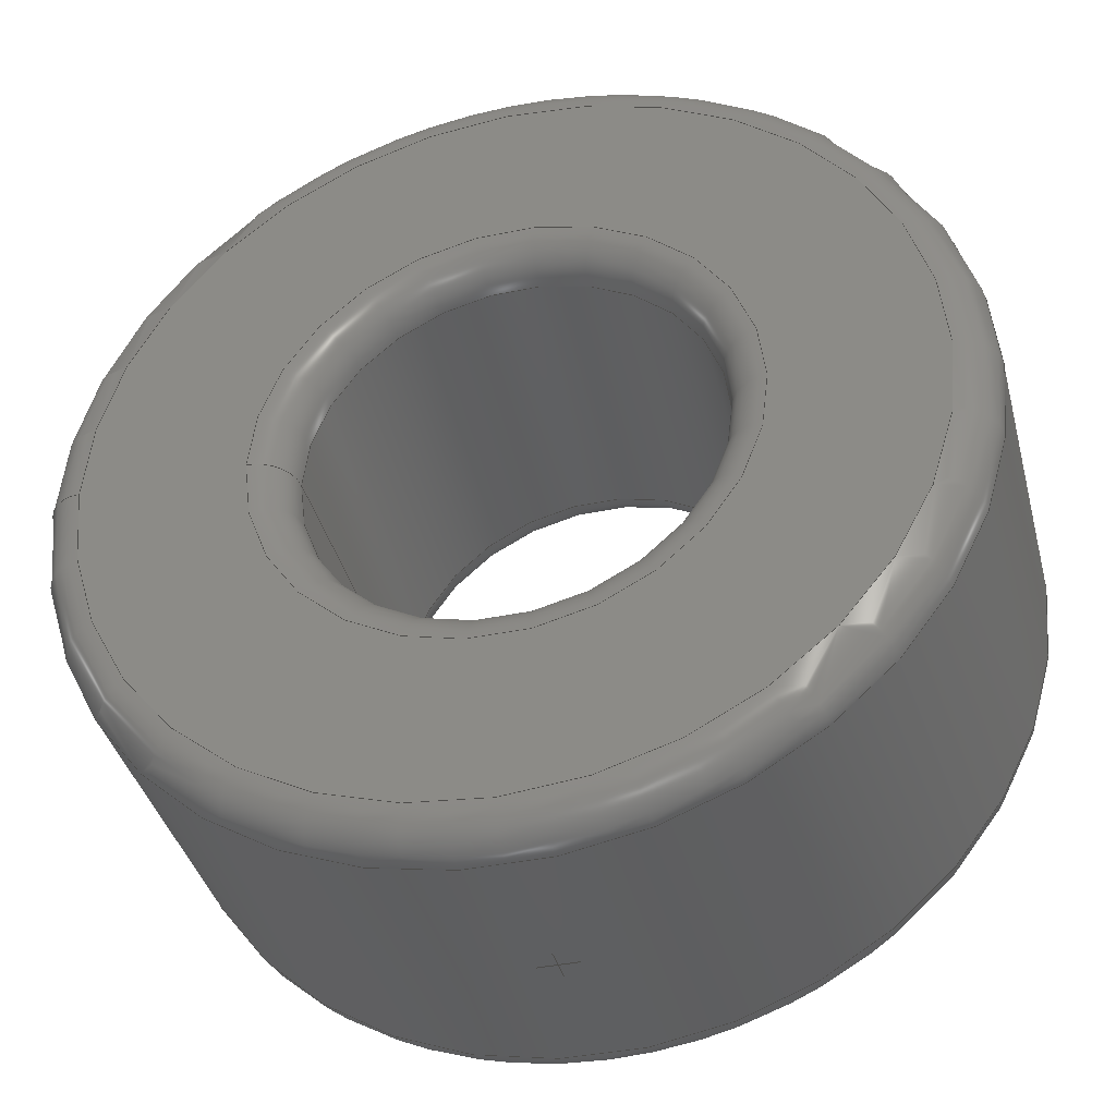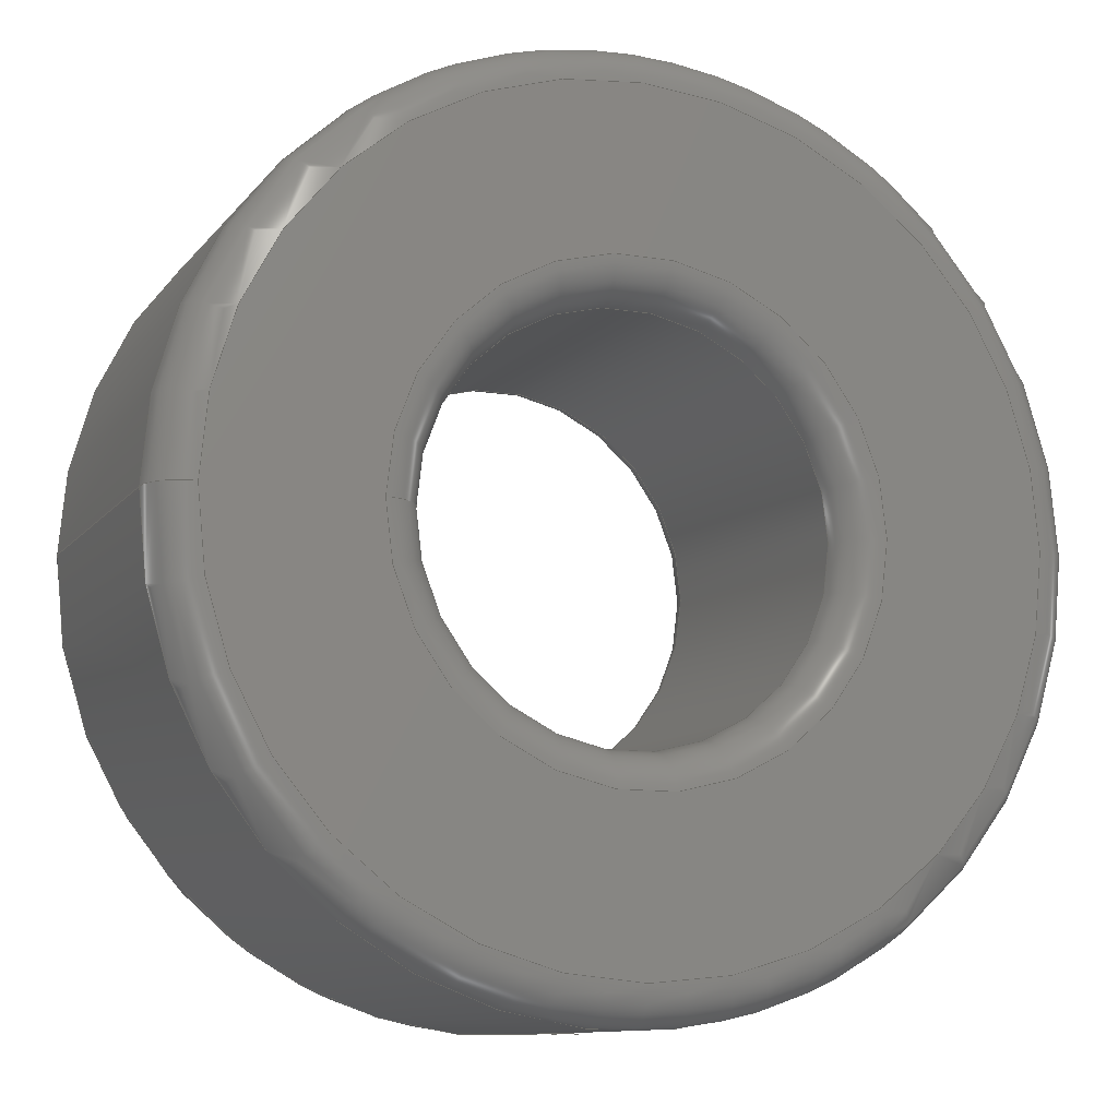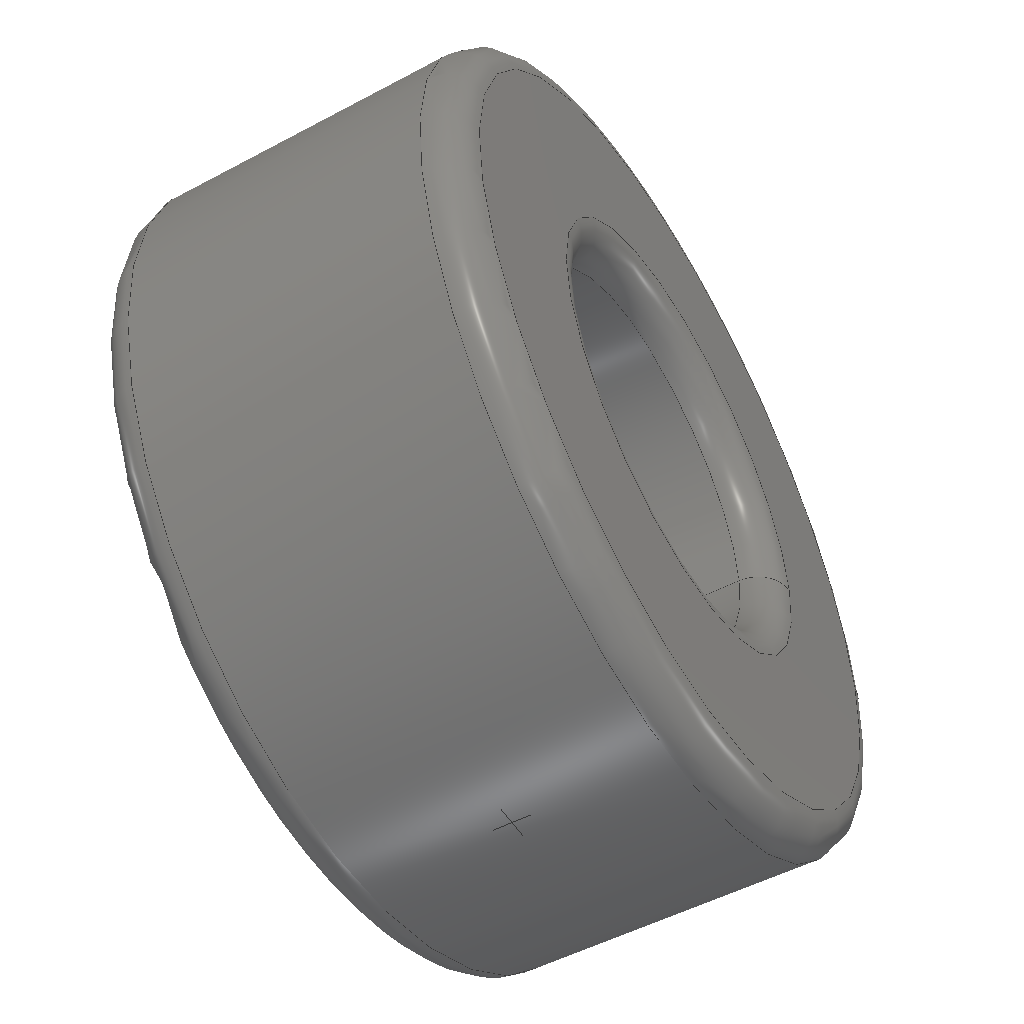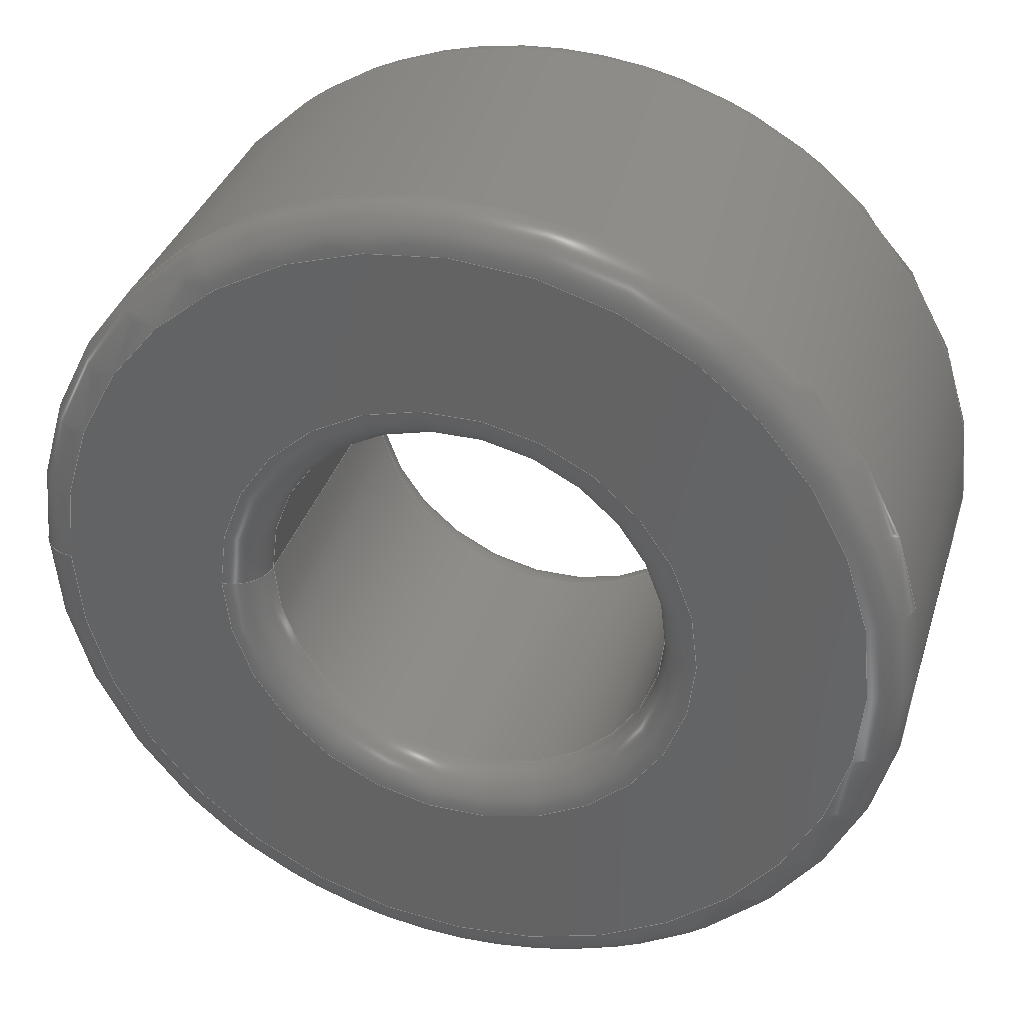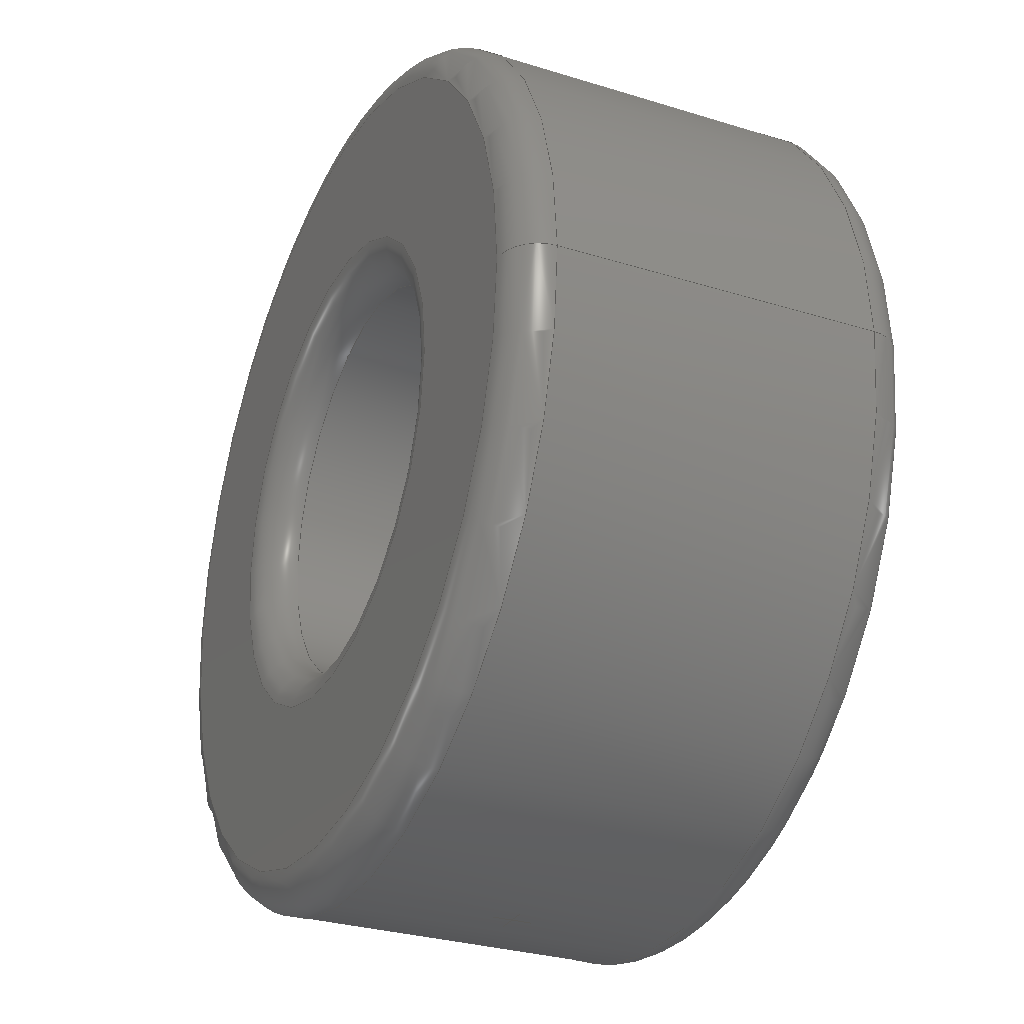
<metadata>
{"format":"step","ext":"stp","renderer":"f3d","projection":"perspective","resolution":1024,"background":"white","views":[{"elev":-39.1,"azim":-165.5,"up":"+Z"},{"elev":-10.9,"azim":157.6,"up":"+Z"},{"elev":-51.2,"azim":-59.8,"up":"+Z"},{"elev":34.8,"azim":-163.6,"up":"+Z"},{"elev":-29.4,"azim":65.3,"up":"+Z"}]}
</metadata>
<code>
ISO-10303-21;
DATA;
#1=MECHANICAL_DESIGN_GEOMETRIC_PRESENTATION_REPRESENTATION('',(#105,#104,
#103,#102,#106),#214);
#2=DIMENSIONAL_EXPONENTS(0,0,0,0,0,0,0);
#3=(
CONVERSION_BASED_UNIT('degree',#4)
NAMED_UNIT(#2)
PLANE_ANGLE_UNIT()
);
#4=PLANE_ANGLE_MEASURE_WITH_UNIT(PLANE_ANGLE_MEASURE(0.01745),#217);
#5=PRESENTATION_LAYER_ASSIGNMENT('2','Mechanical 8',(#107,#108,#109,#110));
#6=PRESENTATION_LAYER_ASSIGNMENT('1','3D',(#8));
#7=ADVANCED_BREP_SHAPE_REPRESENTATION('',(#8),#213);
#8=MANIFOLD_SOLID_BREP('2D8A',#97);
#9=PLANE('',#125);
#10=PLANE('',#129);
#11=CYLINDRICAL_SURFACE('',#123,5.15);
#12=CYLINDRICAL_SURFACE('',#133,11.3);
#13=FACE_BOUND('',#30,.T.);
#14=FACE_BOUND('',#32,.T.);
#15=FACE_BOUND('',#34,.T.);
#16=FACE_BOUND('',#36,.T.);
#17=FACE_BOUND('',#38,.T.);
#18=FACE_BOUND('',#40,.T.);
#19=FACE_BOUND('',#42,.T.);
#20=FACE_BOUND('',#44,.T.);
#21=FACE_OUTER_BOUND('',#29,.T.);
#22=FACE_OUTER_BOUND('',#31,.T.);
#23=FACE_OUTER_BOUND('',#33,.T.);
#24=FACE_OUTER_BOUND('',#35,.T.);
#25=FACE_OUTER_BOUND('',#37,.T.);
#26=FACE_OUTER_BOUND('',#39,.T.);
#27=FACE_OUTER_BOUND('',#41,.T.);
#28=FACE_OUTER_BOUND('',#43,.T.);
#29=EDGE_LOOP('',(#69));
#30=EDGE_LOOP('',(#70));
#31=EDGE_LOOP('',(#71));
#32=EDGE_LOOP('',(#72));
#33=EDGE_LOOP('',(#73));
#34=EDGE_LOOP('',(#74));
#35=EDGE_LOOP('',(#75));
#36=EDGE_LOOP('',(#76));
#37=EDGE_LOOP('',(#77));
#38=EDGE_LOOP('',(#78));
#39=EDGE_LOOP('',(#79));
#40=EDGE_LOOP('',(#80));
#41=EDGE_LOOP('',(#81));
#42=EDGE_LOOP('',(#82));
#43=EDGE_LOOP('',(#83));
#44=EDGE_LOOP('',(#84));
#45=CIRCLE('',#121,5.15);
#46=CIRCLE('',#122,6.15);
#47=CIRCLE('',#124,5.15);
#48=CIRCLE('',#126,10.3);
#49=CIRCLE('',#128,6.15);
#50=CIRCLE('',#130,10.3);
#51=CIRCLE('',#132,11.3);
#52=CIRCLE('',#134,11.3);
#53=VERTEX_POINT('',#188);
#54=VERTEX_POINT('',#190);
#55=VERTEX_POINT('',#193);
#56=VERTEX_POINT('',#196);
#57=VERTEX_POINT('',#199);
#58=VERTEX_POINT('',#202);
#59=VERTEX_POINT('',#205);
#60=VERTEX_POINT('',#208);
#61=EDGE_CURVE('',#53,#53,#45,.T.);
#62=EDGE_CURVE('',#54,#54,#46,.T.);
#63=EDGE_CURVE('',#55,#55,#47,.T.);
#64=EDGE_CURVE('',#56,#56,#48,.T.);
#65=EDGE_CURVE('',#57,#57,#49,.T.);
#66=EDGE_CURVE('',#58,#58,#50,.T.);
#67=EDGE_CURVE('',#59,#59,#51,.T.);
#68=EDGE_CURVE('',#60,#60,#52,.T.);
#69=ORIENTED_EDGE('',*,*,#61,.T.);
#70=ORIENTED_EDGE('',*,*,#62,.T.);
#71=ORIENTED_EDGE('',*,*,#63,.F.);
#72=ORIENTED_EDGE('',*,*,#61,.F.);
#73=ORIENTED_EDGE('',*,*,#64,.F.);
#74=ORIENTED_EDGE('',*,*,#62,.F.);
#75=ORIENTED_EDGE('',*,*,#63,.T.);
#76=ORIENTED_EDGE('',*,*,#65,.T.);
#77=ORIENTED_EDGE('',*,*,#66,.F.);
#78=ORIENTED_EDGE('',*,*,#65,.F.);
#79=ORIENTED_EDGE('',*,*,#67,.T.);
#80=ORIENTED_EDGE('',*,*,#66,.T.);
#81=ORIENTED_EDGE('',*,*,#68,.F.);
#82=ORIENTED_EDGE('',*,*,#67,.F.);
#83=ORIENTED_EDGE('',*,*,#64,.T.);
#84=ORIENTED_EDGE('',*,*,#68,.T.);
#85=TOROIDAL_SURFACE('',#120,6.15,1);
#86=TOROIDAL_SURFACE('',#127,6.15,1);
#87=TOROIDAL_SURFACE('',#131,10.3,1);
#88=TOROIDAL_SURFACE('',#135,10.3,1);
#89=ADVANCED_FACE('',(#21,#13),#85,.T.);
#90=ADVANCED_FACE('',(#22,#14),#11,.F.);
#91=ADVANCED_FACE('',(#23,#15),#9,.F.);
#92=ADVANCED_FACE('',(#24,#16),#86,.T.);
#93=ADVANCED_FACE('',(#25,#17),#10,.T.);
#94=ADVANCED_FACE('',(#26,#18),#87,.T.);
#95=ADVANCED_FACE('',(#27,#19),#12,.T.);
#96=ADVANCED_FACE('',(#28,#20),#88,.T.);
#97=CLOSED_SHELL('',(#89,#90,#91,#92,#93,#94,#95,#96));
#98=SHAPE_REPRESENTATION_RELATIONSHIP('SRR','None',#220,#100);
#99=SHAPE_REPRESENTATION_RELATIONSHIP('SRR','None',#220,#7);
#100=GEOMETRICALLY_BOUNDED_SURFACE_SHAPE_REPRESENTATION('',(#101),#213);
#101=GEOMETRIC_SET('GEOSET',(#107,#108,#109,#110));
#102=STYLED_ITEM('',(#229),#107);
#103=STYLED_ITEM('',(#229),#108);
#104=STYLED_ITEM('',(#229),#109);
#105=STYLED_ITEM('',(#229),#110);
#106=STYLED_ITEM('',(#231),#8);
#107=TRIMMED_CURVE('2295',#111,(#176,PARAMETER_VALUE(0)),(#177,
PARAMETER_VALUE(1)),.T.,.PARAMETER.);
#108=TRIMMED_CURVE('2296',#112,(#179,PARAMETER_VALUE(0)),(#180,
PARAMETER_VALUE(1)),.T.,.PARAMETER.);
#109=TRIMMED_CURVE('2297',#113,(#182,PARAMETER_VALUE(0)),(#183,
PARAMETER_VALUE(1)),.T.,.PARAMETER.);
#110=TRIMMED_CURVE('2298',#114,(#185,PARAMETER_VALUE(0)),(#186,
PARAMETER_VALUE(1)),.T.,.PARAMETER.);
#111=LINE('',#175,#115);
#112=LINE('',#178,#116);
#113=LINE('',#181,#117);
#114=LINE('',#184,#118);
#115=VECTOR('',#138,0.5);
#116=VECTOR('',#139,0.5);
#117=VECTOR('',#140,0.5);
#118=VECTOR('',#141,0.5);
#119=AXIS2_PLACEMENT_3D('placement',#174,#136,#137);
#120=AXIS2_PLACEMENT_3D('',#187,#142,#143);
#121=AXIS2_PLACEMENT_3D('',#189,#144,#145);
#122=AXIS2_PLACEMENT_3D('',#191,#146,#147);
#123=AXIS2_PLACEMENT_3D('',#192,#148,#149);
#124=AXIS2_PLACEMENT_3D('',#194,#150,#151);
#125=AXIS2_PLACEMENT_3D('',#195,#152,#153);
#126=AXIS2_PLACEMENT_3D('',#197,#154,#155);
#127=AXIS2_PLACEMENT_3D('',#198,#156,#157);
#128=AXIS2_PLACEMENT_3D('',#200,#158,#159);
#129=AXIS2_PLACEMENT_3D('',#201,#160,#161);
#130=AXIS2_PLACEMENT_3D('',#203,#162,#163);
#131=AXIS2_PLACEMENT_3D('',#204,#164,#165);
#132=AXIS2_PLACEMENT_3D('',#206,#166,#167);
#133=AXIS2_PLACEMENT_3D('',#207,#168,#169);
#134=AXIS2_PLACEMENT_3D('',#209,#170,#171);
#135=AXIS2_PLACEMENT_3D('',#210,#172,#173);
#136=DIRECTION('axis',(0,0,1));
#137=DIRECTION('refdir',(1,0,0));
#138=DIRECTION('',(1,-1.225e-16,0));
#139=DIRECTION('',(1.225e-16,1,0));
#140=DIRECTION('',(-1.225e-16,-1,0));
#141=DIRECTION('',(1,-1.225e-16,0));
#142=DIRECTION('center_axis',(2.22e-16,-1,6.123e-17));
#143=DIRECTION('ref_axis',(1,2.484e-16,2.484e-16));
#144=DIRECTION('center_axis',(2.22e-16,-1,6.123e-17));
#145=DIRECTION('ref_axis',(-1,-2.22e-16,-2.22e-16));
#146=DIRECTION('center_axis',(-2.22e-16,1,-6.123e-17));
#147=DIRECTION('ref_axis',(-1,-2.22e-16,-2.22e-16));
#148=DIRECTION('center_axis',(2.22e-16,-1,6.123e-17));
#149=DIRECTION('ref_axis',(-1,-2.22e-16,-2.22e-16));
#150=DIRECTION('center_axis',(-2.22e-16,1,-6.123e-17));
#151=DIRECTION('ref_axis',(-1,-2.22e-16,-2.22e-16));
#152=DIRECTION('center_axis',(2.22e-16,-1,6.123e-17));
#153=DIRECTION('ref_axis',(1,0,0));
#154=DIRECTION('center_axis',(2.22e-16,-1,6.123e-17));
#155=DIRECTION('ref_axis',(-1,-2.22e-16,-2.22e-16));
#156=DIRECTION('center_axis',(-2.22e-16,1,-6.123e-17));
#157=DIRECTION('ref_axis',(-1,-2.484e-16,-2.484e-16));
#158=DIRECTION('center_axis',(2.22e-16,-1,6.123e-17));
#159=DIRECTION('ref_axis',(-1,-2.22e-16,-2.22e-16));
#160=DIRECTION('center_axis',(2.22e-16,-1,6.123e-17));
#161=DIRECTION('ref_axis',(1,0,0));
#162=DIRECTION('center_axis',(-2.22e-16,1,-6.123e-17));
#163=DIRECTION('ref_axis',(-1,-2.22e-16,-2.22e-16));
#164=DIRECTION('center_axis',(2.22e-16,-1,6.123e-17));
#165=DIRECTION('ref_axis',(1,2.358e-16,1.572e-16));
#166=DIRECTION('center_axis',(2.22e-16,-1,6.123e-17));
#167=DIRECTION('ref_axis',(-1,-2.22e-16,-2.22e-16));
#168=DIRECTION('center_axis',(2.22e-16,-1,6.123e-17));
#169=DIRECTION('ref_axis',(-1,-2.22e-16,-2.22e-16));
#170=DIRECTION('center_axis',(-2.22e-16,1,-6.123e-17));
#171=DIRECTION('ref_axis',(-1,-2.22e-16,-2.22e-16));
#172=DIRECTION('center_axis',(2.22e-16,-1,6.123e-17));
#173=DIRECTION('ref_axis',(1,2.358e-16,1.572e-16));
#174=CARTESIAN_POINT('',(0,0,0));
#175=CARTESIAN_POINT('',(-0.5,6.123e-17,0));
#176=CARTESIAN_POINT('',(-0.5,6.123e-17,0));
#177=CARTESIAN_POINT('',(0,0,0));
#178=CARTESIAN_POINT('',(0,0,0));
#179=CARTESIAN_POINT('',(0,0,0));
#180=CARTESIAN_POINT('',(6.123e-17,0.5,0));
#181=CARTESIAN_POINT('',(0,0,0));
#182=CARTESIAN_POINT('',(0,0,0));
#183=CARTESIAN_POINT('',(-6.123e-17,-0.5,0));
#184=CARTESIAN_POINT('',(0,0,0));
#185=CARTESIAN_POINT('',(0,0,0));
#186=CARTESIAN_POINT('',(0.5,-6.123e-17,0));
#187=CARTESIAN_POINT('Origin',(-9.104e-16,4.1,11.3));
#188=CARTESIAN_POINT('',(5.15,4.1,11.3));
#189=CARTESIAN_POINT('Origin',(-9.104e-16,4.1,11.3));
#190=CARTESIAN_POINT('',(6.15,5.1,11.3));
#191=CARTESIAN_POINT('Origin',(-1.132e-15,5.1,11.3));
#192=CARTESIAN_POINT('Origin',(-1.132e-15,5.1,11.3));
#193=CARTESIAN_POINT('',(5.15,-4.1,11.3));
#194=CARTESIAN_POINT('Origin',(9.104e-16,-4.1,11.3));
#195=CARTESIAN_POINT('Origin',(-1.248e-15,5.1,11.3));
#196=CARTESIAN_POINT('',(10.3,5.1,11.3));
#197=CARTESIAN_POINT('Origin',(-1.132e-15,5.1,11.3));
#198=CARTESIAN_POINT('Origin',(9.104e-16,-4.1,11.3));
#199=CARTESIAN_POINT('',(6.15,-5.1,11.3));
#200=CARTESIAN_POINT('Origin',(1.132e-15,-5.1,11.3));
#201=CARTESIAN_POINT('Origin',(1.017e-15,-5.1,11.3));
#202=CARTESIAN_POINT('',(10.3,-5.1,11.3));
#203=CARTESIAN_POINT('Origin',(1.132e-15,-5.1,11.3));
#204=CARTESIAN_POINT('Origin',(9.104e-16,-4.1,11.3));
#205=CARTESIAN_POINT('',(11.3,-4.1,11.3));
#206=CARTESIAN_POINT('Origin',(9.104e-16,-4.1,11.3));
#207=CARTESIAN_POINT('Origin',(-1.132e-15,5.1,11.3));
#208=CARTESIAN_POINT('',(11.3,4.1,11.3));
#209=CARTESIAN_POINT('Origin',(-9.104e-16,4.1,11.3));
#210=CARTESIAN_POINT('Origin',(-9.104e-16,4.1,11.3));
#211=UNCERTAINTY_MEASURE_WITH_UNIT(LENGTH_MEASURE(0.01),#215,
'DISTANCE_ACCURACY_VALUE',
'Maximum model space distance between geometric entities at asserted c
onnectivities');
#212=UNCERTAINTY_MEASURE_WITH_UNIT(LENGTH_MEASURE(1e-06),#215,
'DISTANCE_ACCURACY_VALUE',
'Maximum model space distance between geometric entities at asserted c
onnectivities');
#213=(
GEOMETRIC_REPRESENTATION_CONTEXT(3)
GLOBAL_UNCERTAINTY_ASSIGNED_CONTEXT((#211))
GLOBAL_UNIT_ASSIGNED_CONTEXT((#215,#217,#216))
REPRESENTATION_CONTEXT('','3D')
);
#214=(
GEOMETRIC_REPRESENTATION_CONTEXT(3)
GLOBAL_UNCERTAINTY_ASSIGNED_CONTEXT((#212))
GLOBAL_UNIT_ASSIGNED_CONTEXT((#215,#3,#216))
REPRESENTATION_CONTEXT('','3D')
);
#215=(
LENGTH_UNIT()
NAMED_UNIT(*)
SI_UNIT(.MILLI.,.METRE.)
);
#216=(
NAMED_UNIT(*)
SI_UNIT($,.STERADIAN.)
SOLID_ANGLE_UNIT()
);
#217=(
NAMED_UNIT(*)
PLANE_ANGLE_UNIT()
SI_UNIT($,.RADIAN.)
);
#218=SHAPE_DEFINITION_REPRESENTATION(#219,#220);
#219=PRODUCT_DEFINITION_SHAPE('',$,#222);
#220=SHAPE_REPRESENTATION('',(#119),#213);
#221=PRODUCT_DEFINITION_CONTEXT('part definition',#226,'design');
#222=PRODUCT_DEFINITION('Product','Product',#223,#221);
#223=PRODUCT_DEFINITION_FORMATION('',$,#228);
#224=PRODUCT_RELATED_PRODUCT_CATEGORY('Product','Product',(#228));
#225=APPLICATION_PROTOCOL_DEFINITION('international standard',
'automotive_design',2009,#226);
#226=APPLICATION_CONTEXT(
'Core Data for Automotive Mechanical Design Process');
#227=PRODUCT_CONTEXT('part definition',#226,'mechanical');
#228=PRODUCT('Product','Product',$,(#227));
#229=PRESENTATION_STYLE_ASSIGNMENT((#232));
#230=PRESENTATION_STYLE_ASSIGNMENT((#233));
#231=PRESENTATION_STYLE_ASSIGNMENT((#234));
#232=SURFACE_STYLE_USAGE(.BOTH.,#235);
#233=SURFACE_STYLE_USAGE(.BOTH.,#236);
#234=SURFACE_STYLE_USAGE(.BOTH.,#237);
#235=SURFACE_SIDE_STYLE('',(#238));
#236=SURFACE_SIDE_STYLE('',(#239));
#237=SURFACE_SIDE_STYLE('',(#240));
#238=SURFACE_STYLE_FILL_AREA(#241);
#239=SURFACE_STYLE_FILL_AREA(#242);
#240=SURFACE_STYLE_FILL_AREA(#243);
#241=FILL_AREA_STYLE('',(#244));
#242=FILL_AREA_STYLE('',(#245));
#243=FILL_AREA_STYLE('',(#246));
#244=FILL_AREA_STYLE_COLOUR('',#247);
#245=FILL_AREA_STYLE_COLOUR('',#248);
#246=FILL_AREA_STYLE_COLOUR('',#249);
#247=COLOUR_RGB('',0.502,0.3765,0);
#248=COLOUR_RGB('',1,1,1);
#249=COLOUR_RGB('',0.4627,0.4627,0.4627);
ENDSEC;
END-ISO-10303-21;

</code>
